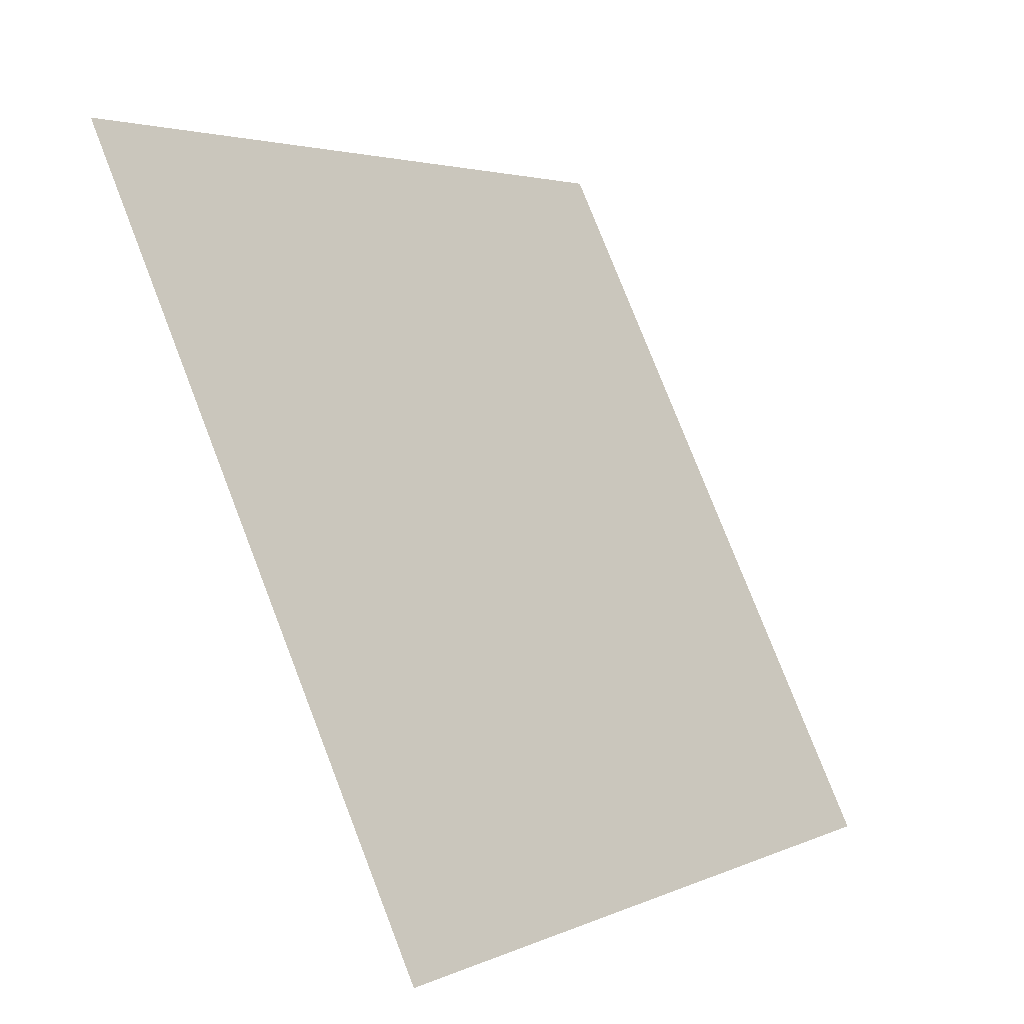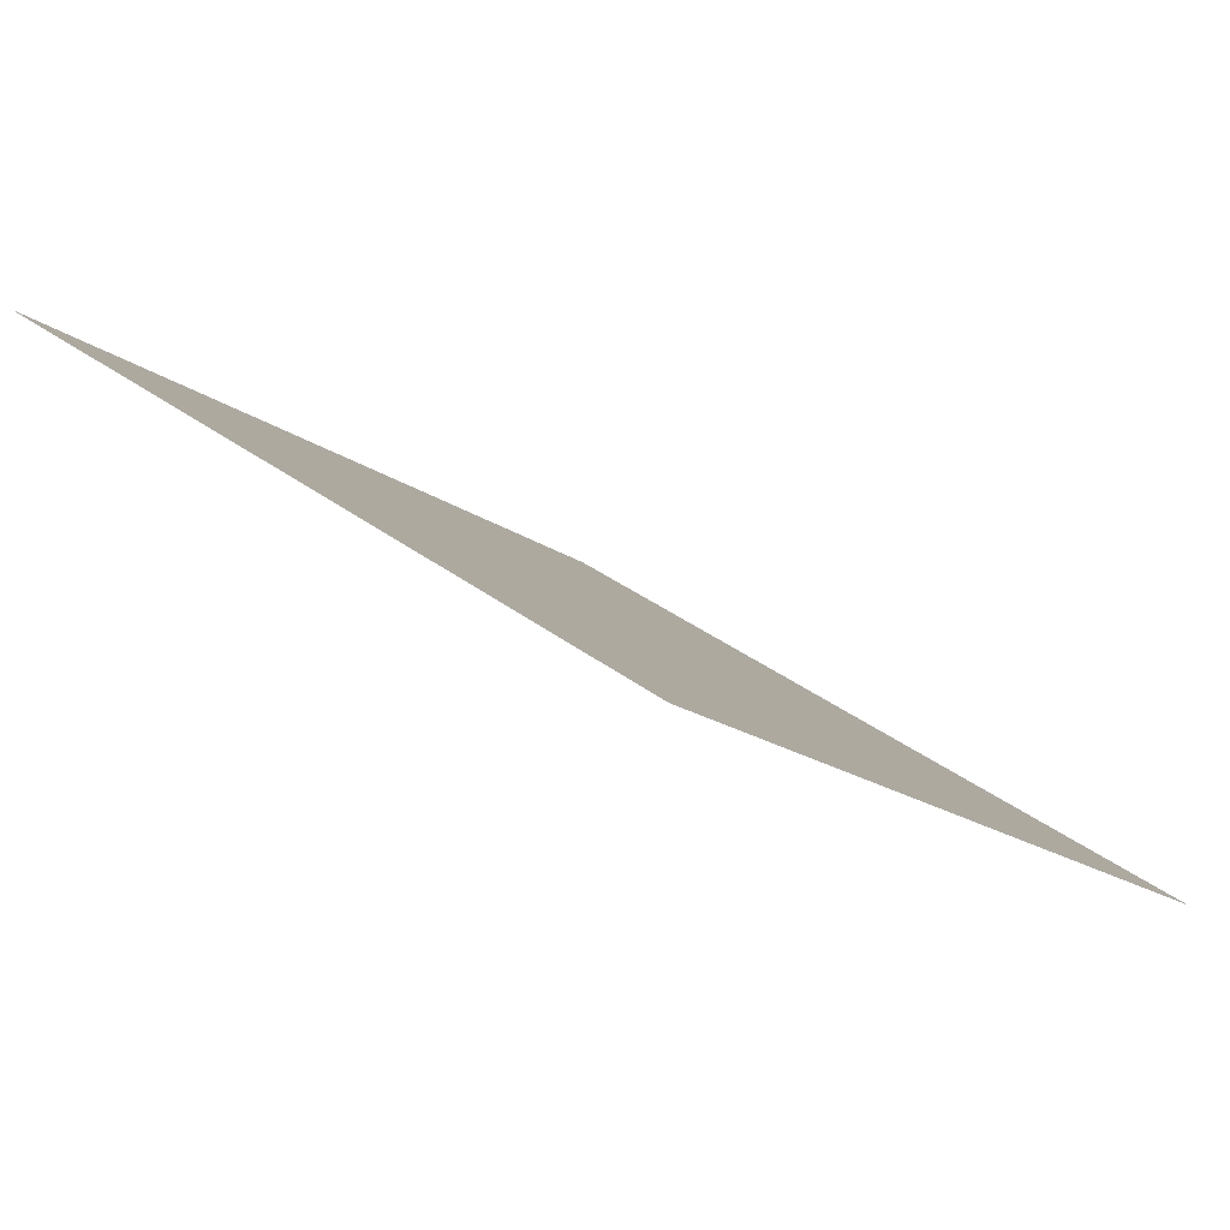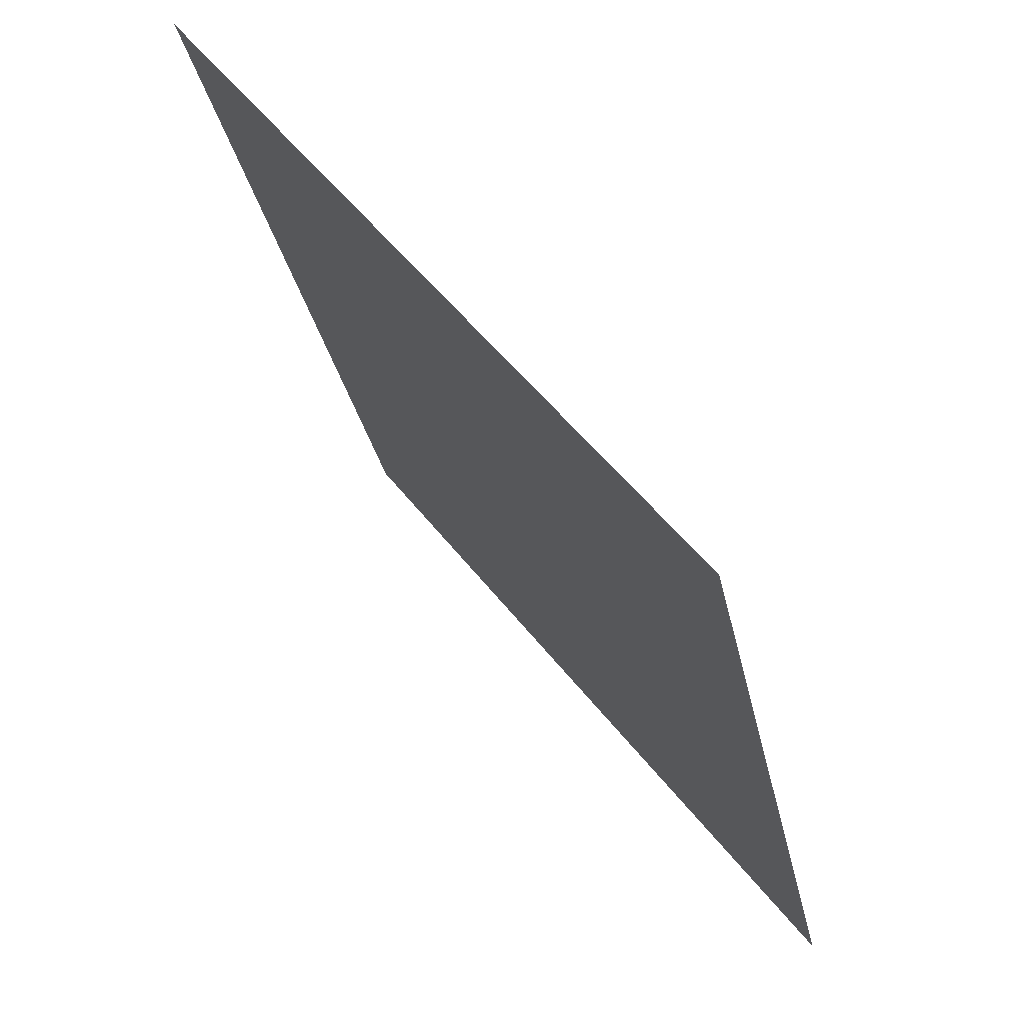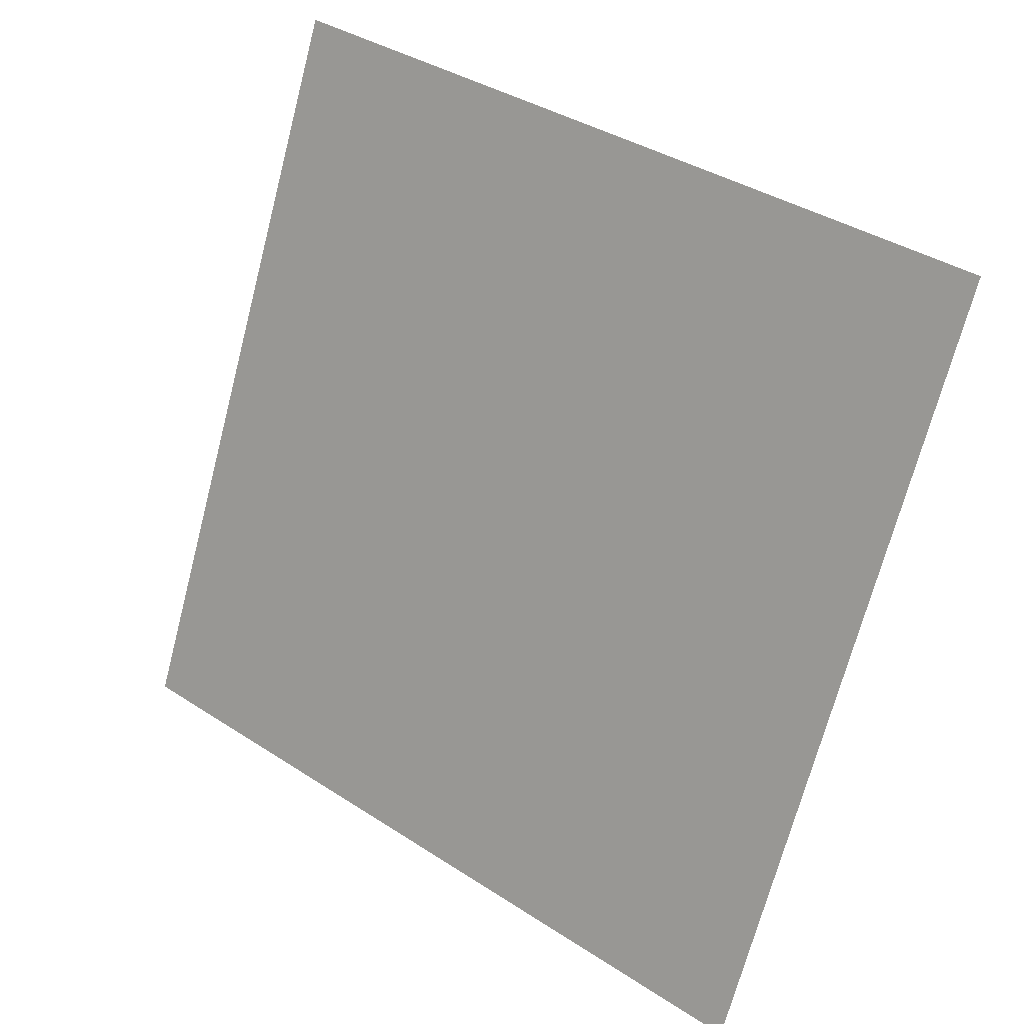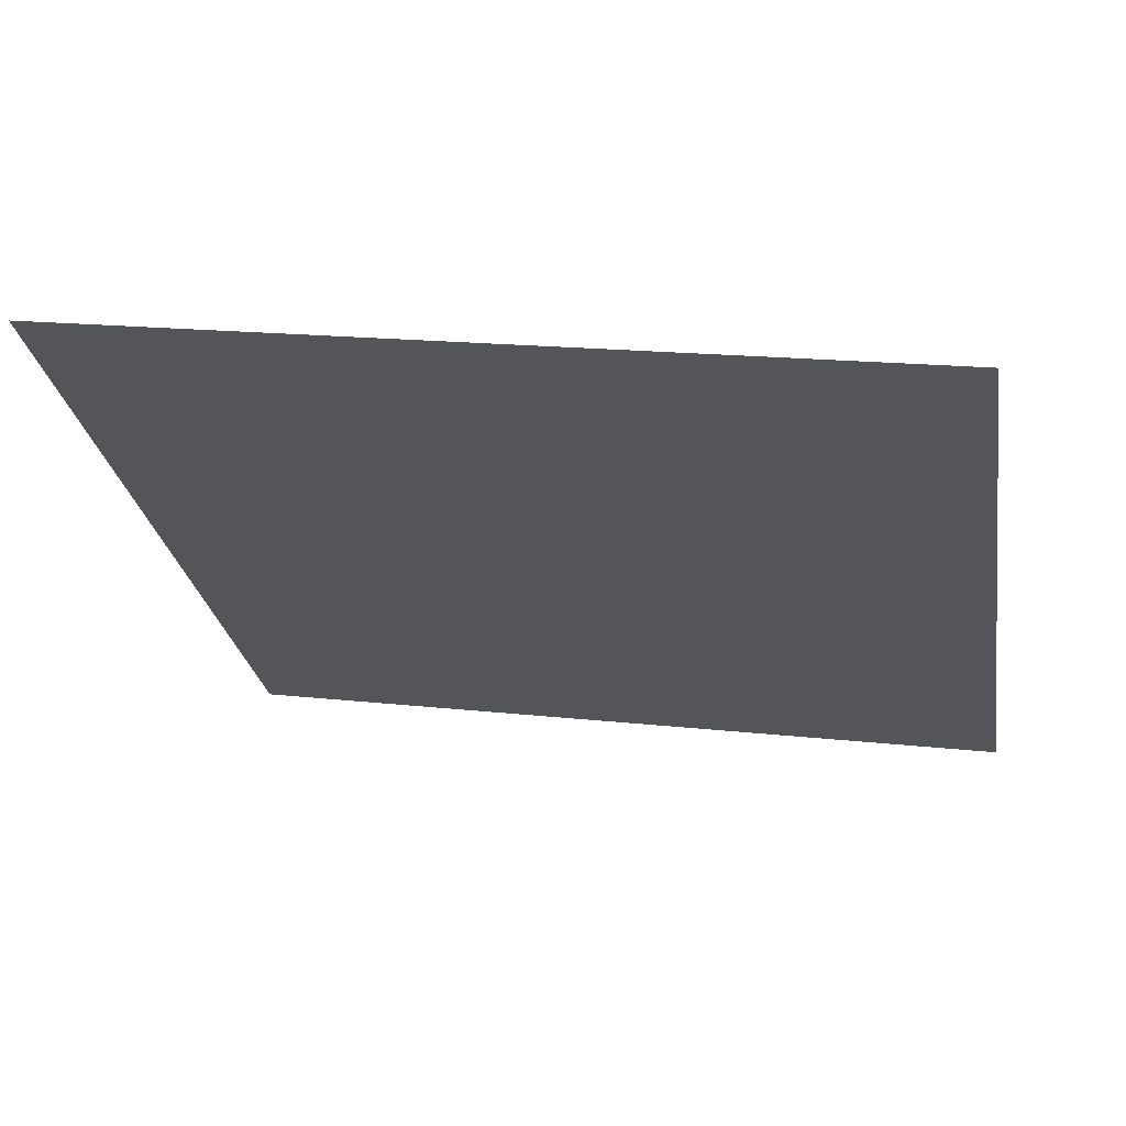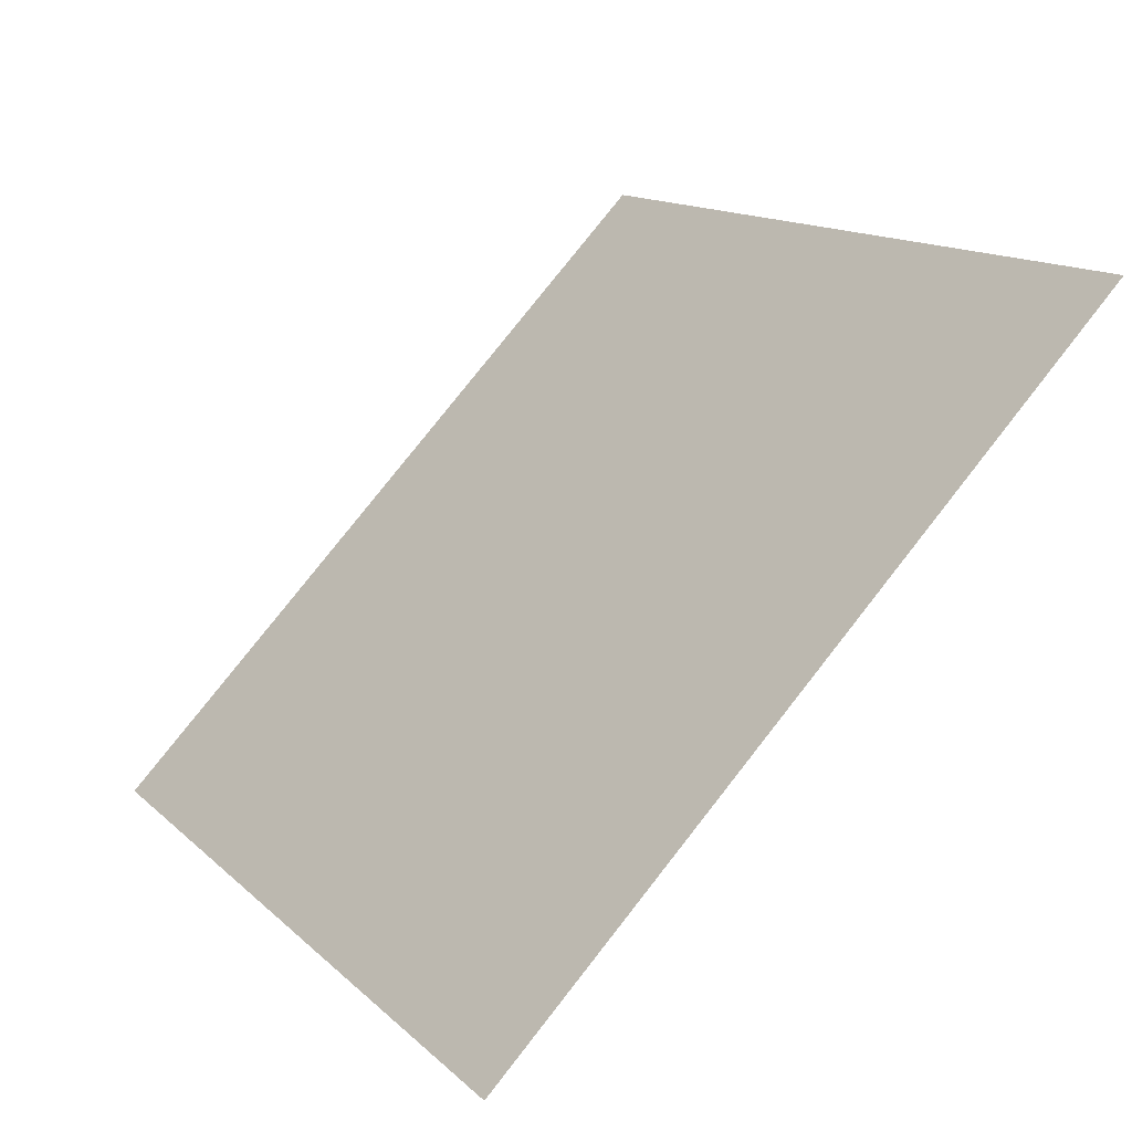
<metadata>
{"format":"obj","ext":"obj","renderer":"f3d","projection":"perspective","resolution":1024,"background":"white","views":[{"elev":78.4,"azim":-112.6,"up":"+Z"},{"elev":29.8,"azim":48.3,"up":"+Y"},{"elev":-30.7,"azim":-79.9,"up":"+Z"},{"elev":-71.3,"azim":75.9,"up":"+Y"},{"elev":11.4,"azim":12.7,"up":"+Y"},{"elev":78.5,"azim":126.8,"up":"+Z"}]}
</metadata>
<code>
v 0.05095 0.7297 0.4331
v 0.04439 0.7298 0.4331
v 0.04451 0.7338 0.4384
v 0.05107 0.7336 0.4383
f 4 3 2 1

</code>
